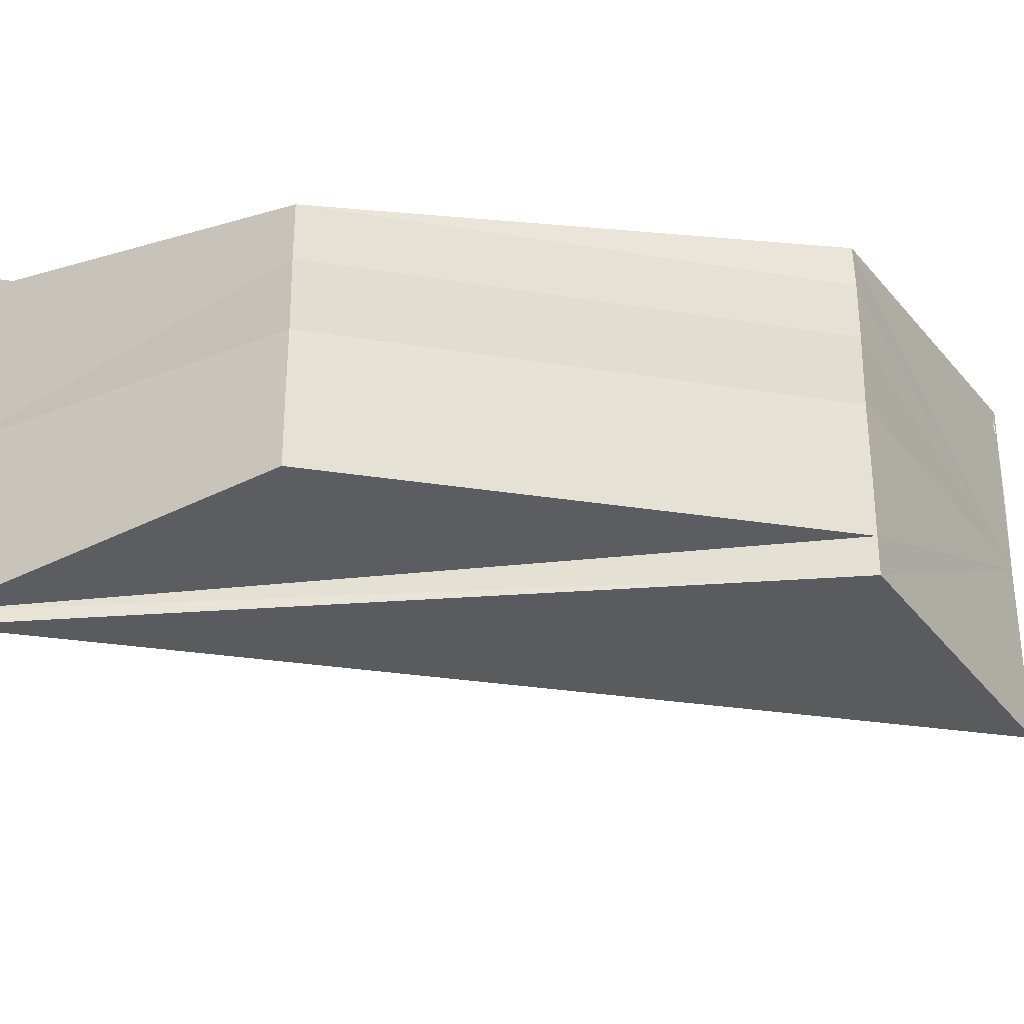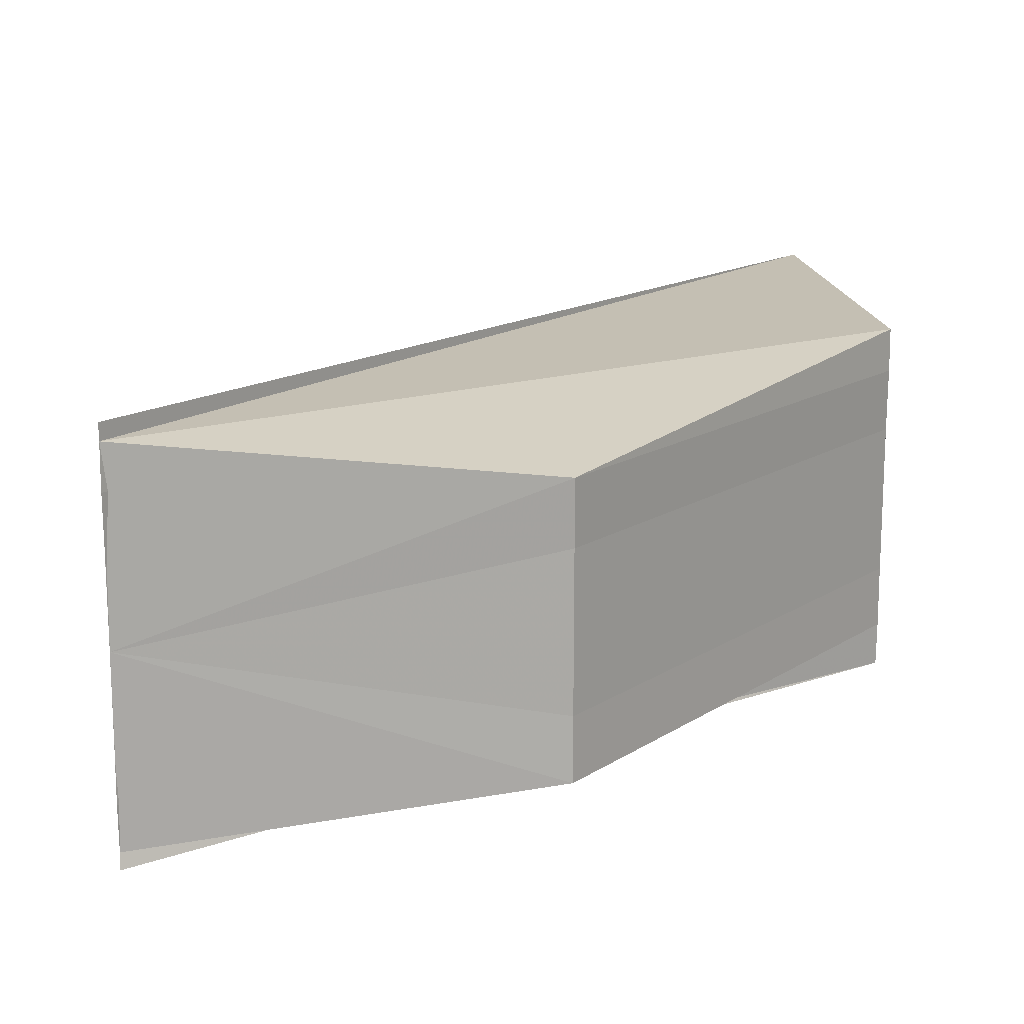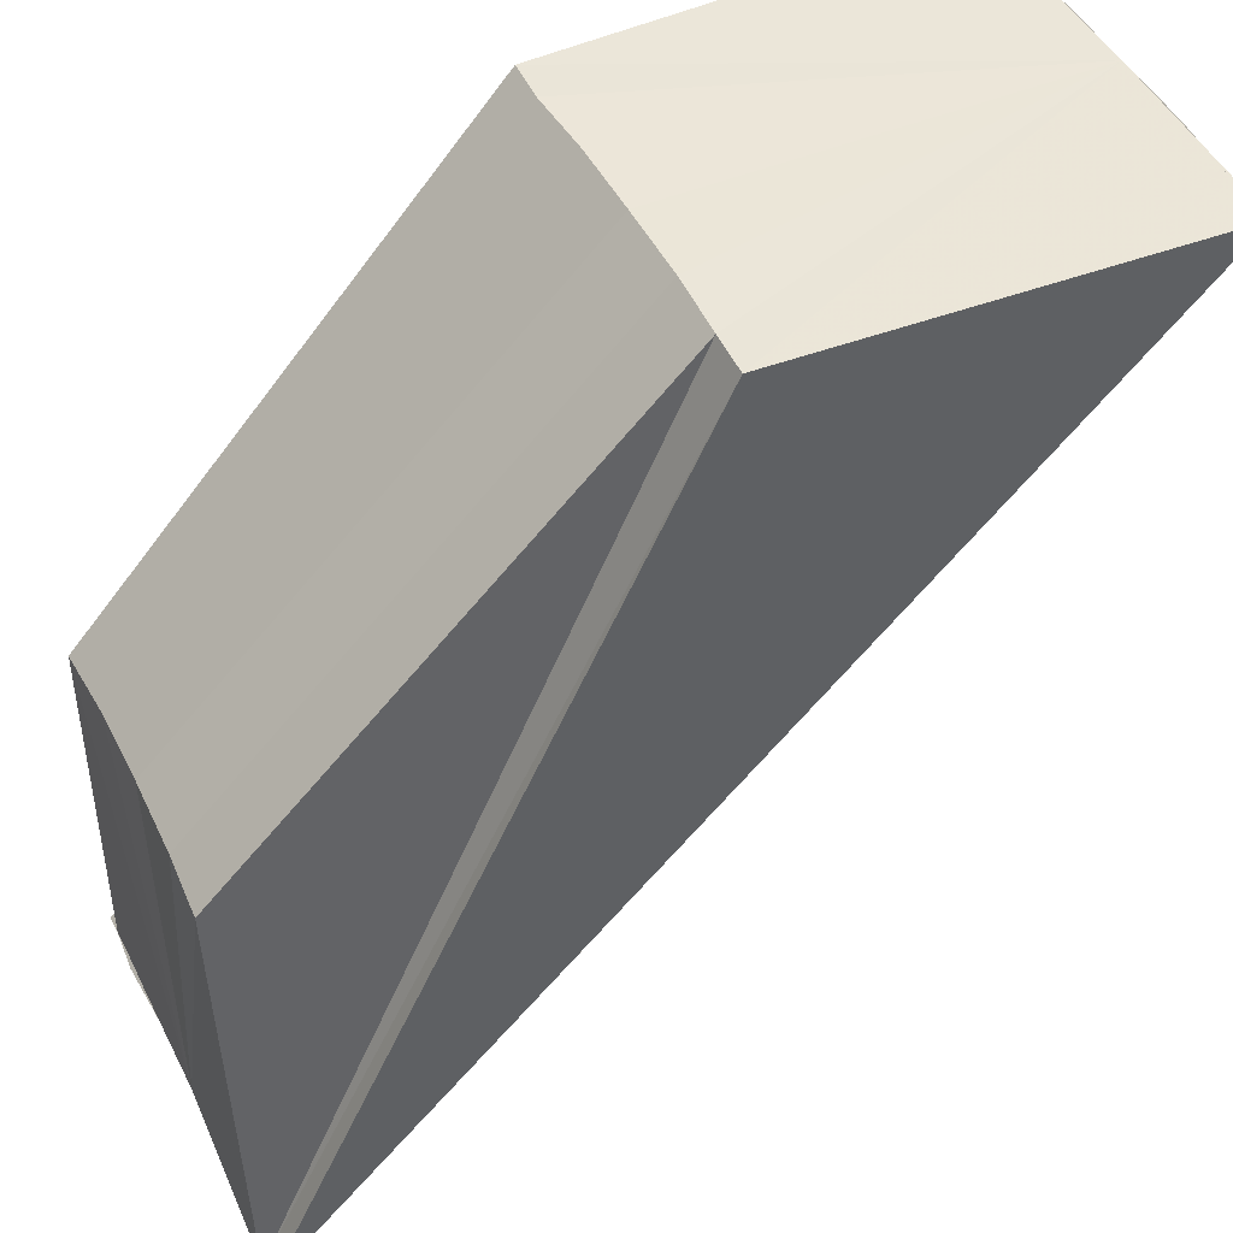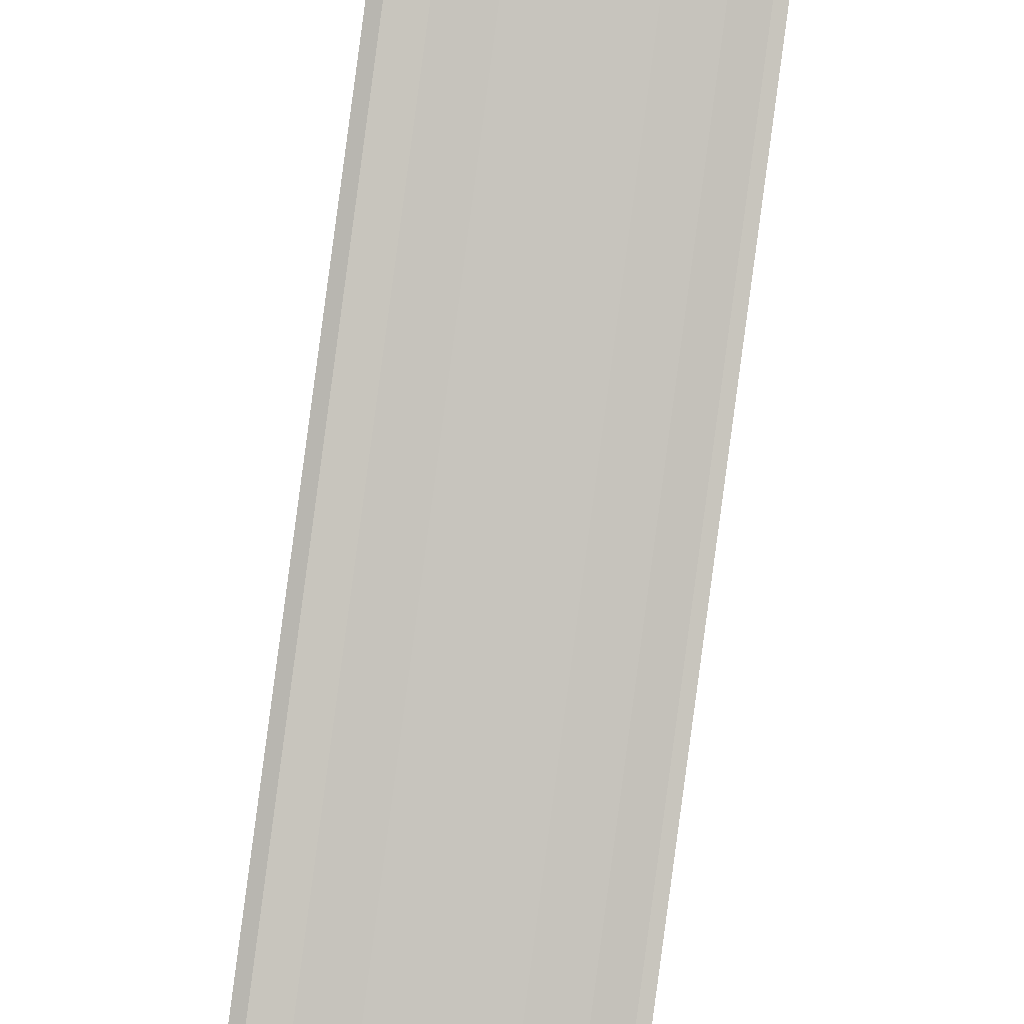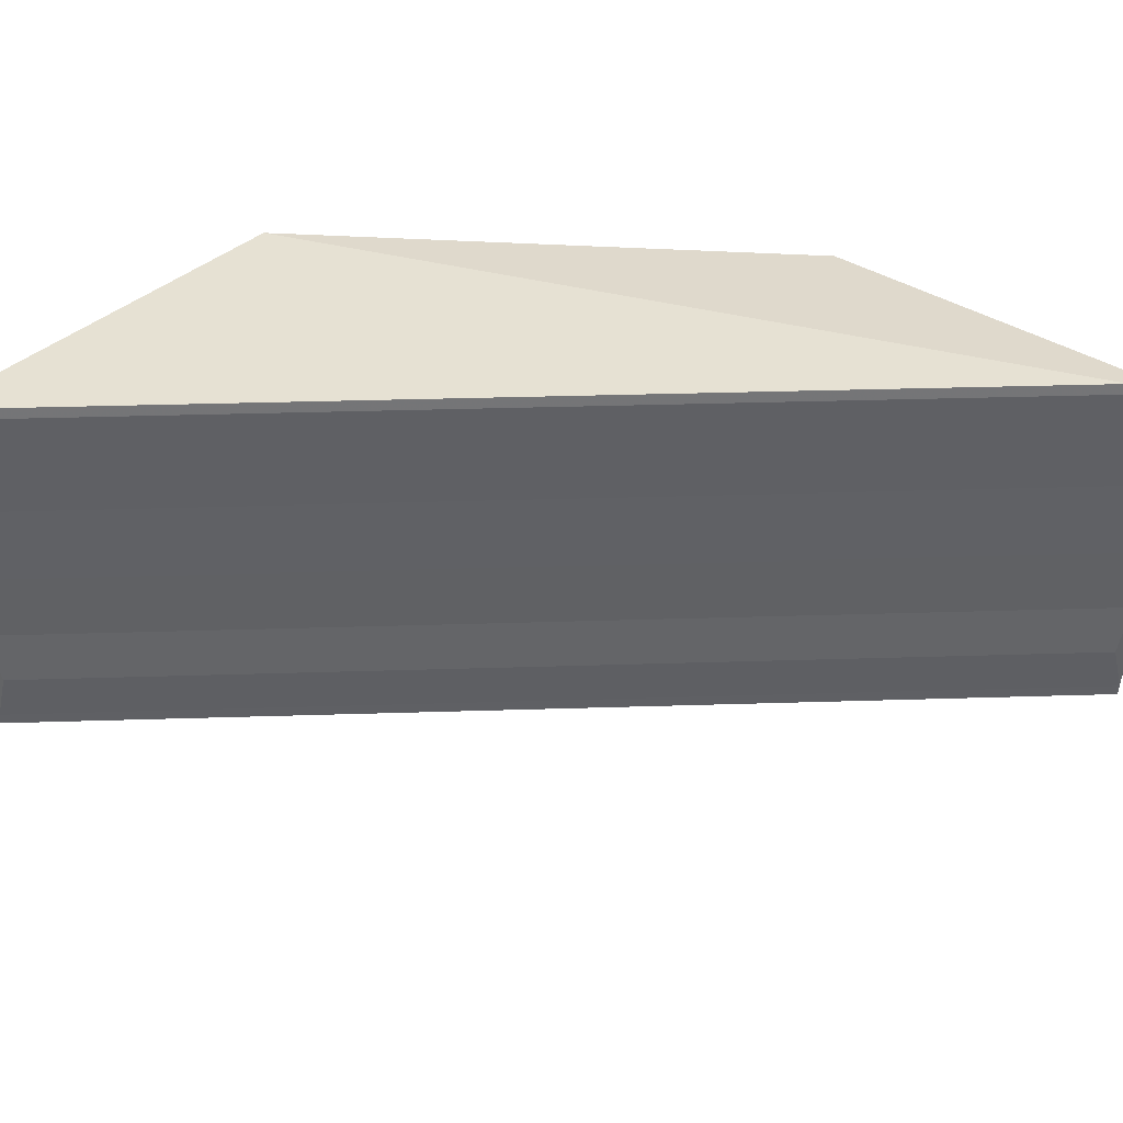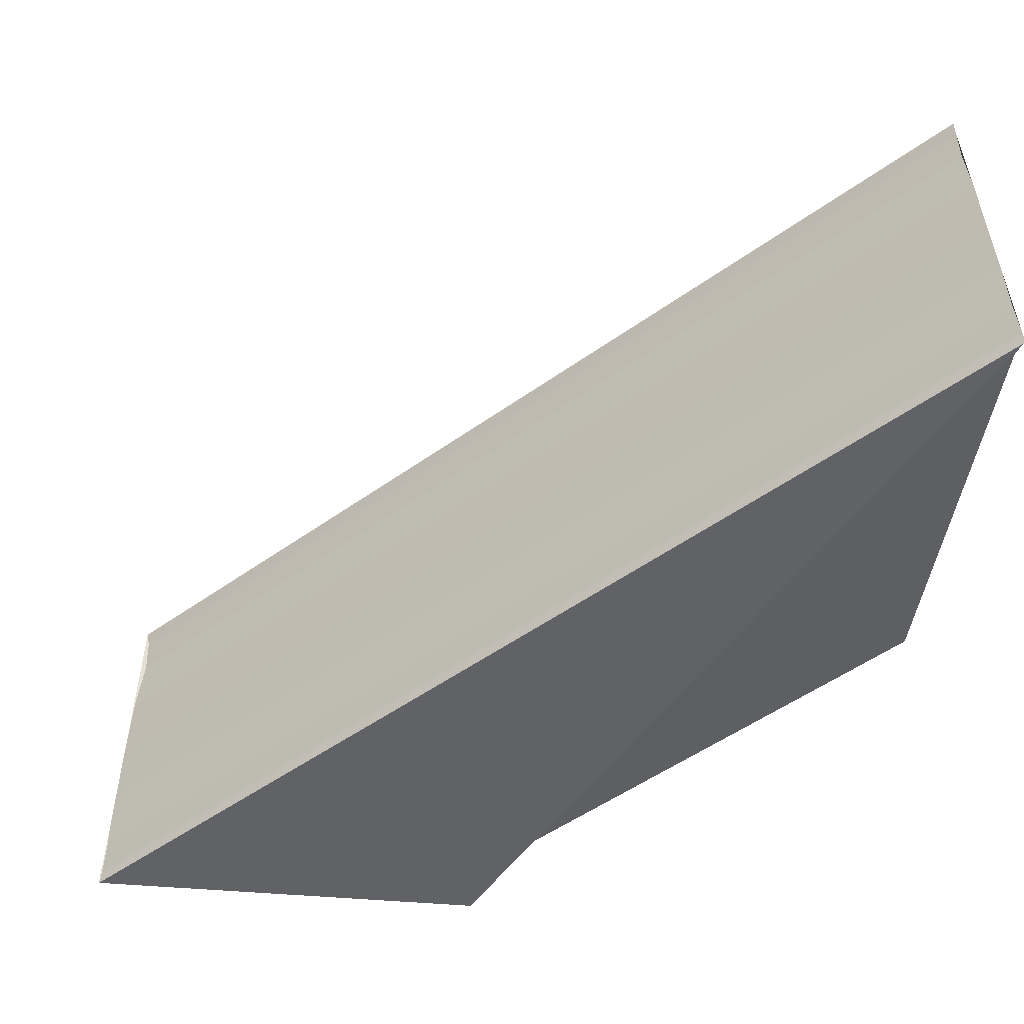
<metadata>
{"format":"obj","ext":"obj","renderer":"f3d","projection":"perspective","resolution":1024,"background":"white","views":[{"elev":-28.3,"azim":120.9,"up":"+Z"},{"elev":15.3,"azim":82.2,"up":"+Z"},{"elev":46.7,"azim":154.9,"up":"+Y"},{"elev":-44.8,"azim":-100.8,"up":"+Y"},{"elev":42.2,"azim":-47.4,"up":"+Z"},{"elev":-52.3,"azim":-7.6,"up":"+Z"}]}
</metadata>
<code>
o 29586
v 2224 1884 22.77
v 2224 1884 22.78
v 2223 1884 22.77
v 2224 1884 22.78
v 2224 1884 22.78
v 2224 1884 22.77
v 2224 1884 22.78
v 2224 1884 22.78
v 2223 1884 22.77
v 2223 1884 22.78
v 2223 1884 22.77
v 2224 1884 22.78
v 2224 1884 22.78
v 2224 1884 22.78
v 2224 1884 22.78
v 2224 1884 22.78
v 2224 1884 22.78
v 2224 1884 22.78
v 2224 1884 22.78
v 2224 1884 22.78
v 2224 1884 22.78
v 2224 1884 22.78
v 2224 1884 22.78
v 2224 1884 22.78
v 2224 1884 22.78
v 2224 1884 22.78
v 2224 1884 22.78
v 2223 1884 22.78
v 2224 1884 22.78
v 2223 1884 22.78
v 2224 1884 22.78
v 2224 1884 22.78
v 2223 1884 22.78
v 2224 1884 22.78
v 2223 1884 22.77
v 2223 1884 22.78
v 2224 1884 22.78
v 2223 1884 22.78
v 2223 1884 22.78
v 2223 1884 22.78
v 2224 1884 22.78
v 2224 1884 22.78
v 2224 1884 22.78
v 2224 1884 22.78
v 2223 1884 22.78
v 2224 1884 22.78
v 2224 1884 22.78
v 2224 1884 22.78
v 2223 1884 22.78
v 2224 1884 22.78
v 2224 1884 22.78
v 2224 1884 22.78
f 1 2 3
f 4 2 5
f 2 6 7
f 8 6 9
f 10 7 11
f 10 12 5
f 10 13 12
f 13 14 15
f 16 17 14
f 10 18 13
f 18 19 13
f 19 20 13
f 16 20 19
f 21 19 18
f 16 19 21
f 22 21 18
f 10 22 18
f 23 21 22
f 16 21 23
f 24 23 22
f 10 24 22
f 25 23 24
f 16 23 25
f 26 25 24
f 10 26 24
f 27 25 26
f 16 25 27
f 28 16 10
f 29 16 28
f 30 29 28
f 16 31 10
f 32 29 30
f 33 32 30
f 34 32 33
f 35 34 33
f 10 31 36
f 31 37 36
f 36 37 38
f 37 27 38
f 38 27 39
f 10 40 41
f 39 42 40
f 43 44 39
f 45 43 46
f 47 48 49
f 50 51 52

</code>
